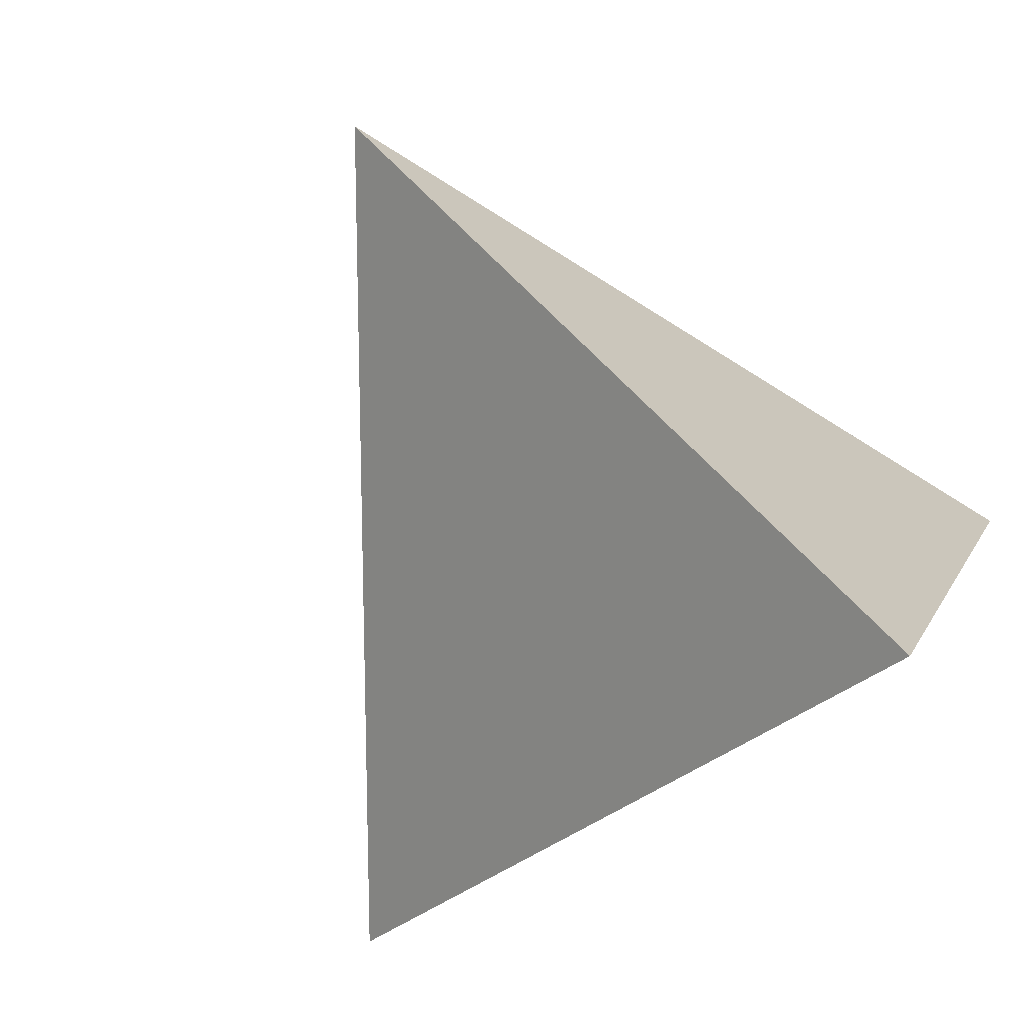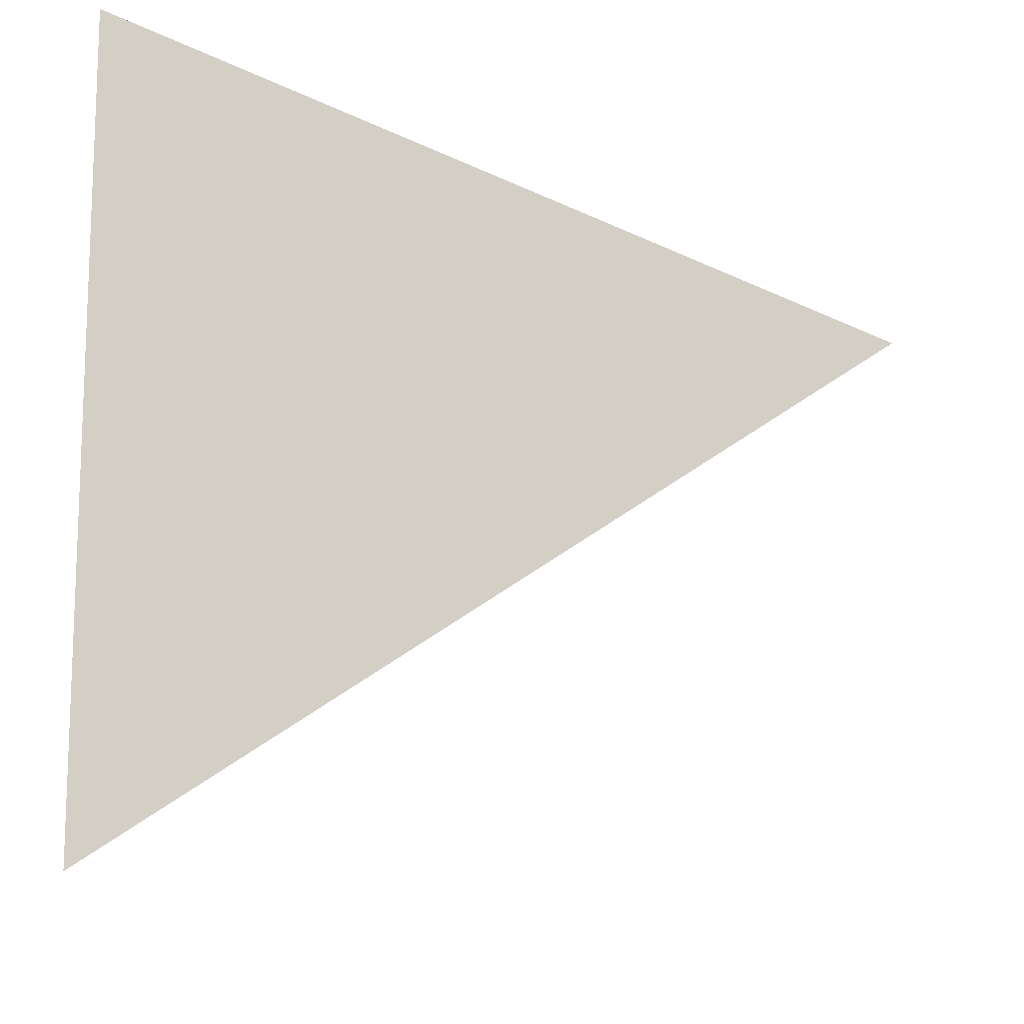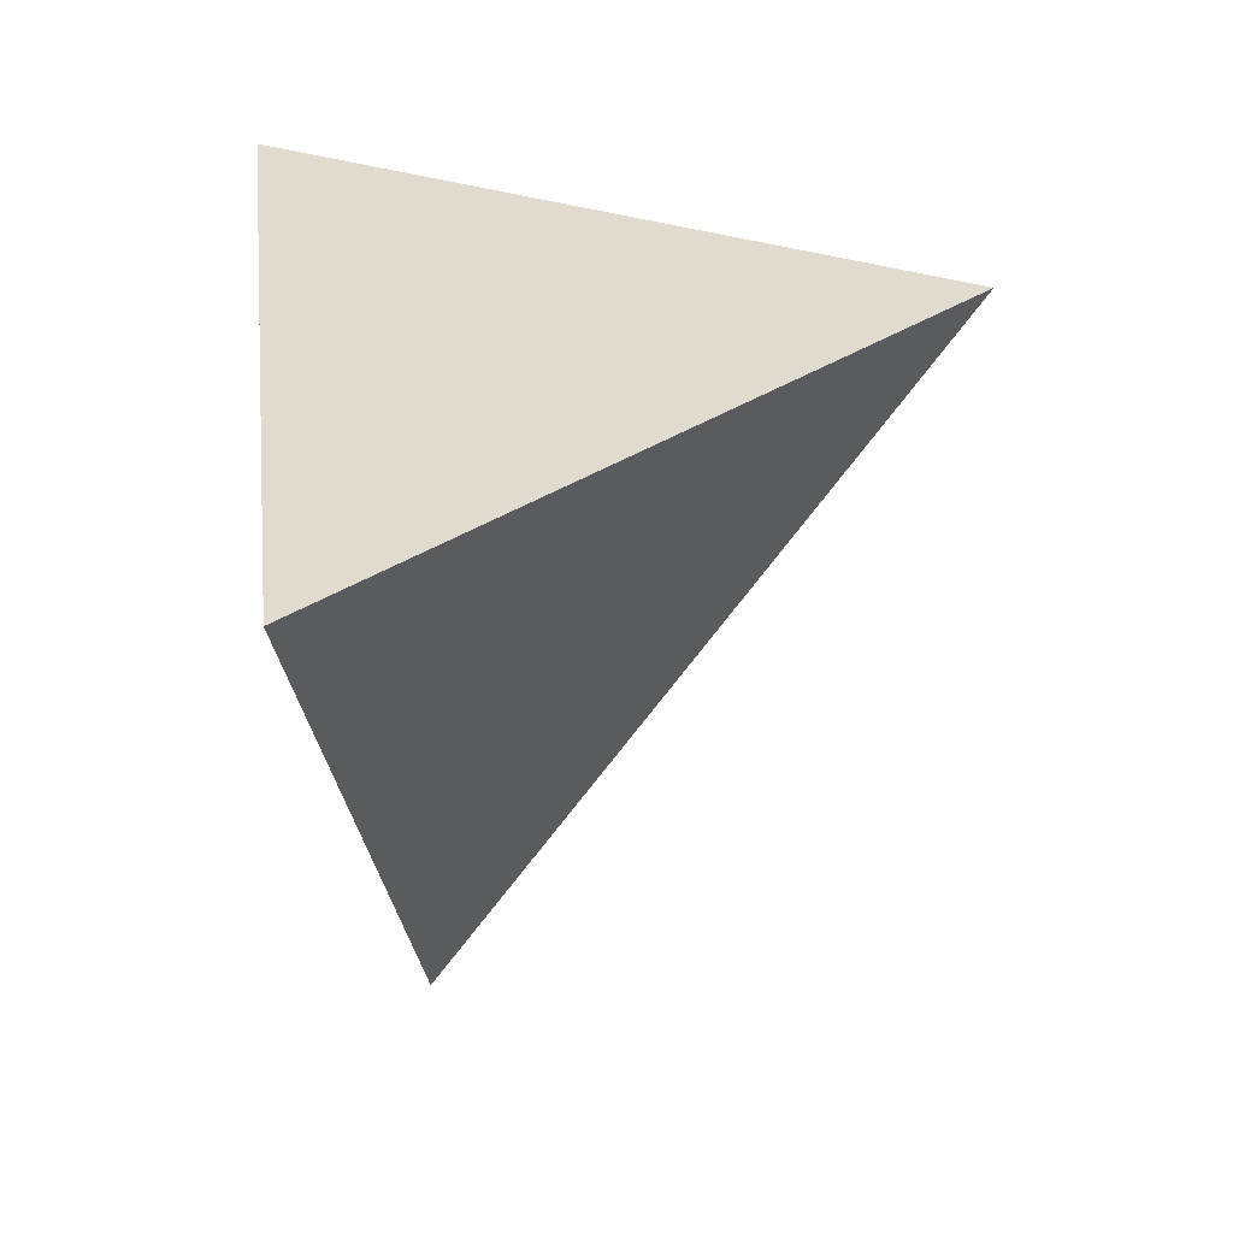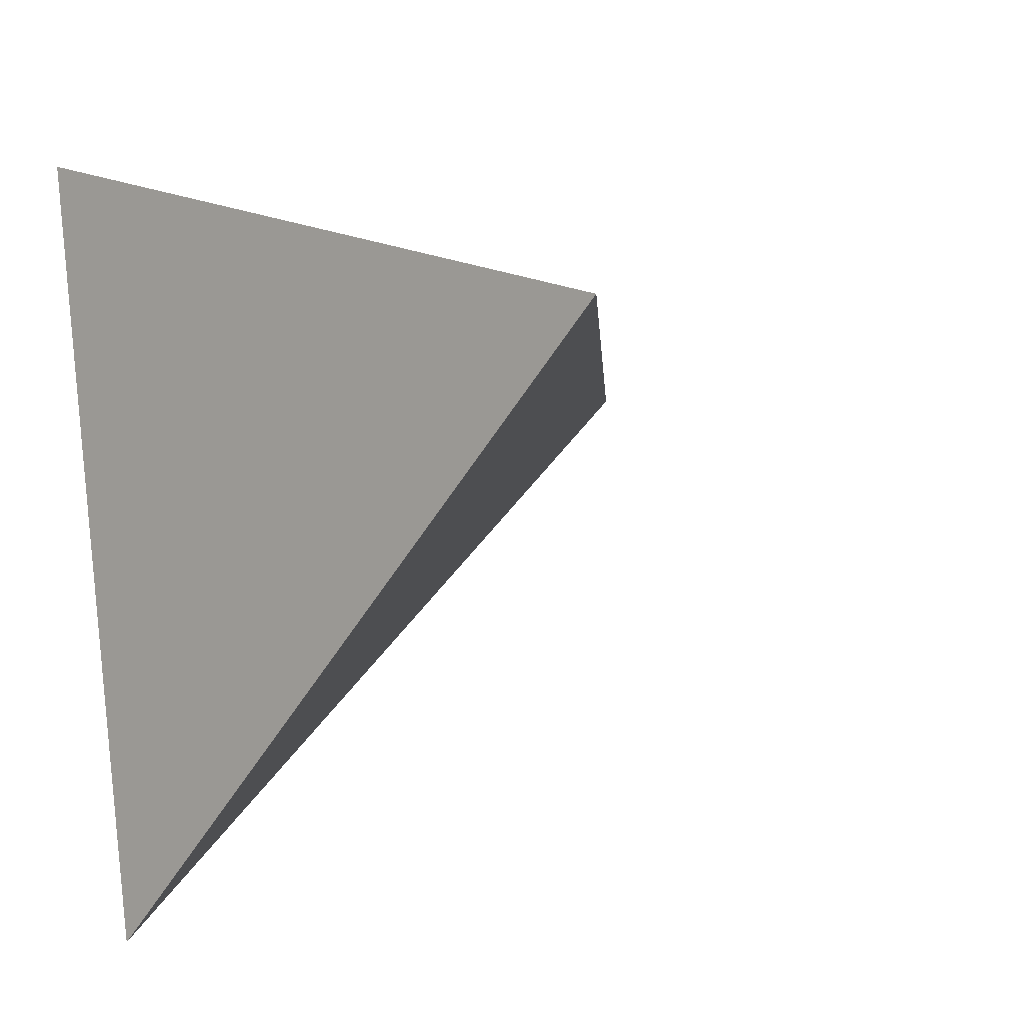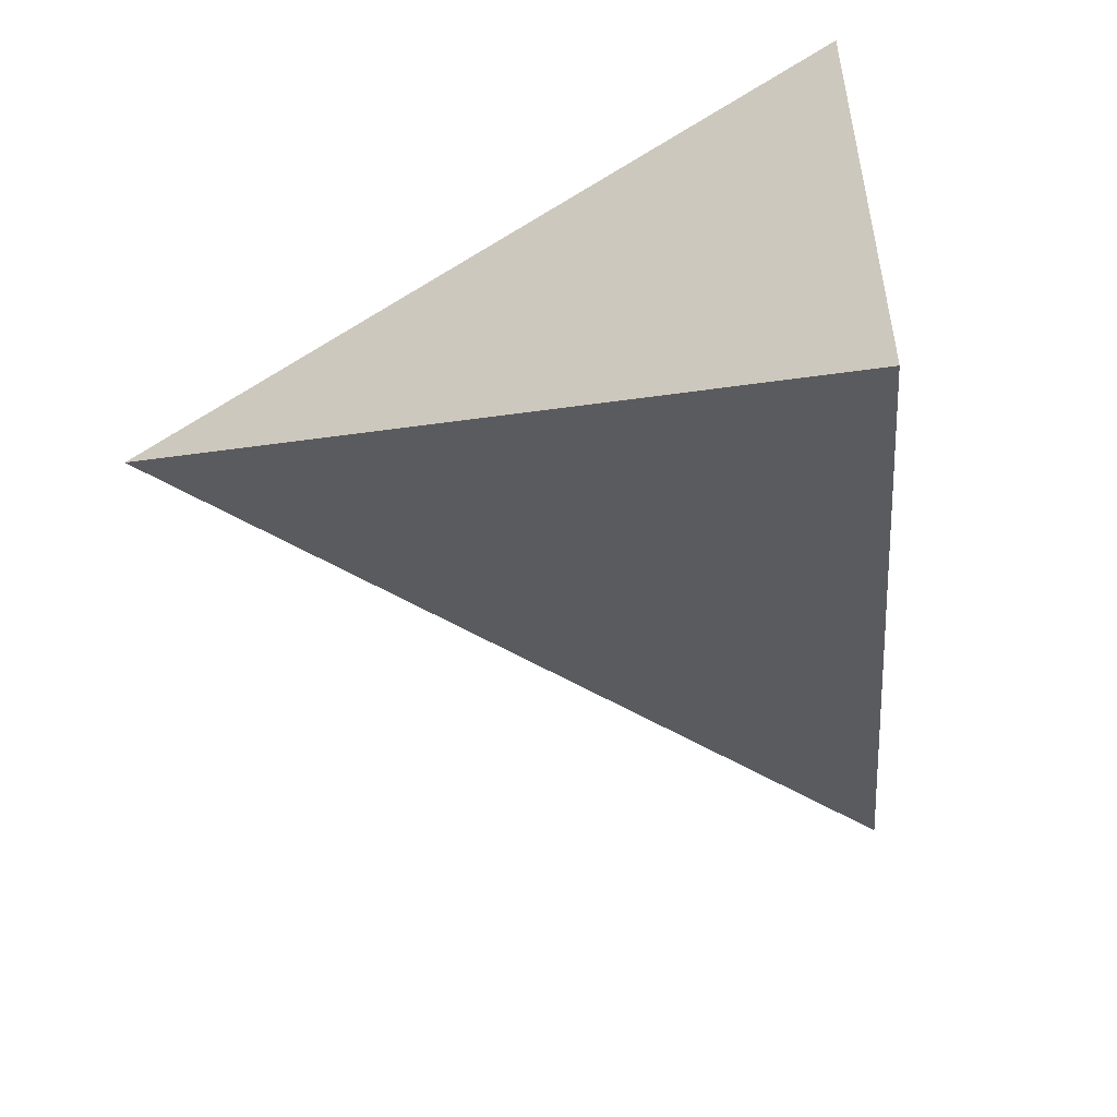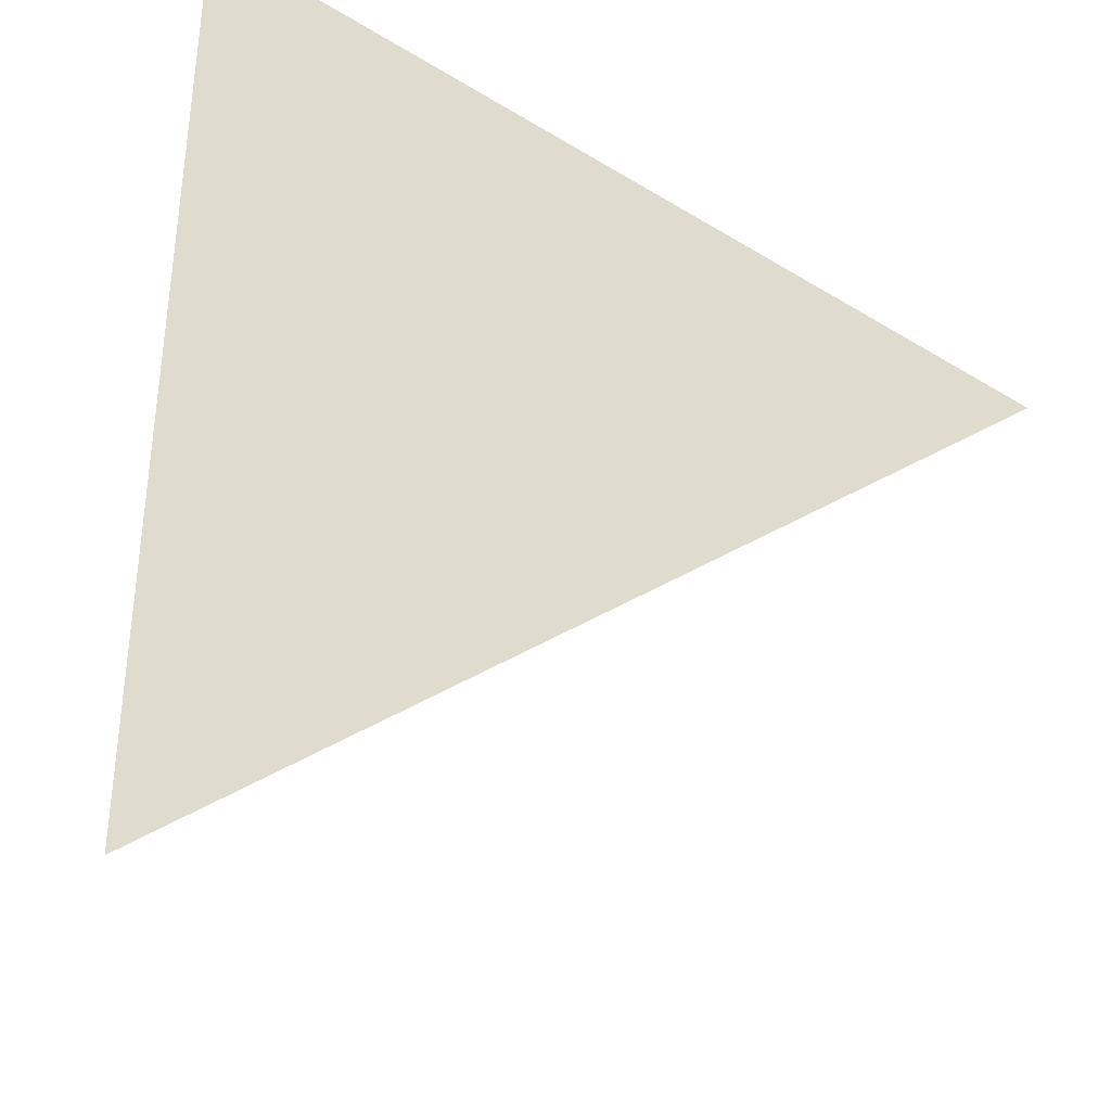
<metadata>
{"format":"obj","ext":"obj","renderer":"f3d","projection":"perspective","resolution":1024,"background":"white","views":[{"elev":-75.2,"azim":-59.4,"up":"+Y"},{"elev":-23.4,"azim":-172.2,"up":"+Z"},{"elev":6.5,"azim":-90.0,"up":"+Z"},{"elev":-19.4,"azim":-132.3,"up":"+Z"},{"elev":20.8,"azim":-11.7,"up":"+Z"},{"elev":-30.2,"azim":171.8,"up":"+Z"}]}
</metadata>
<code>
v 0.4784 0.461 0.7474
v 0.1846 -0.8537 0.4869
v 0.5269 0.1574 -0.8352
v -0.9562 0.2915 0.0268
f 1 2 3
f 4 2 1
f 3 4 1
f 4 3 2

</code>
